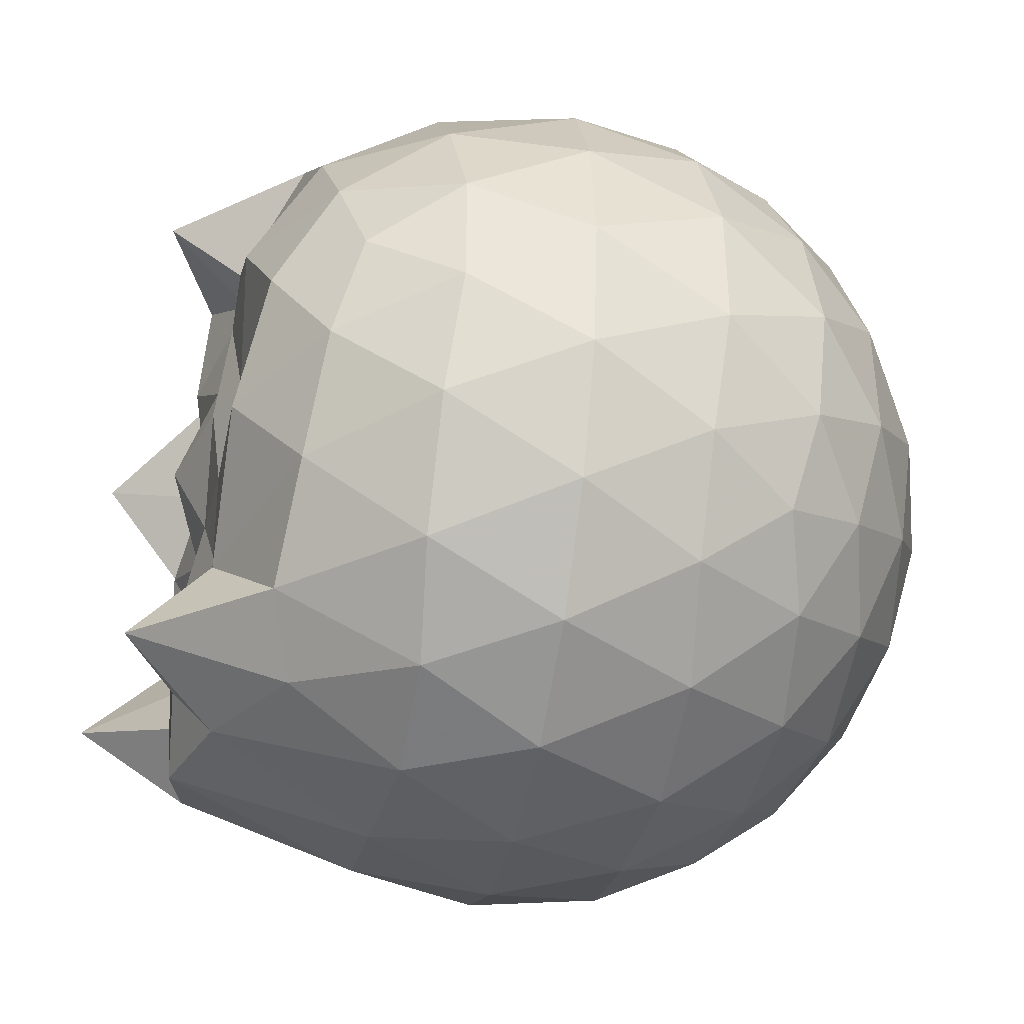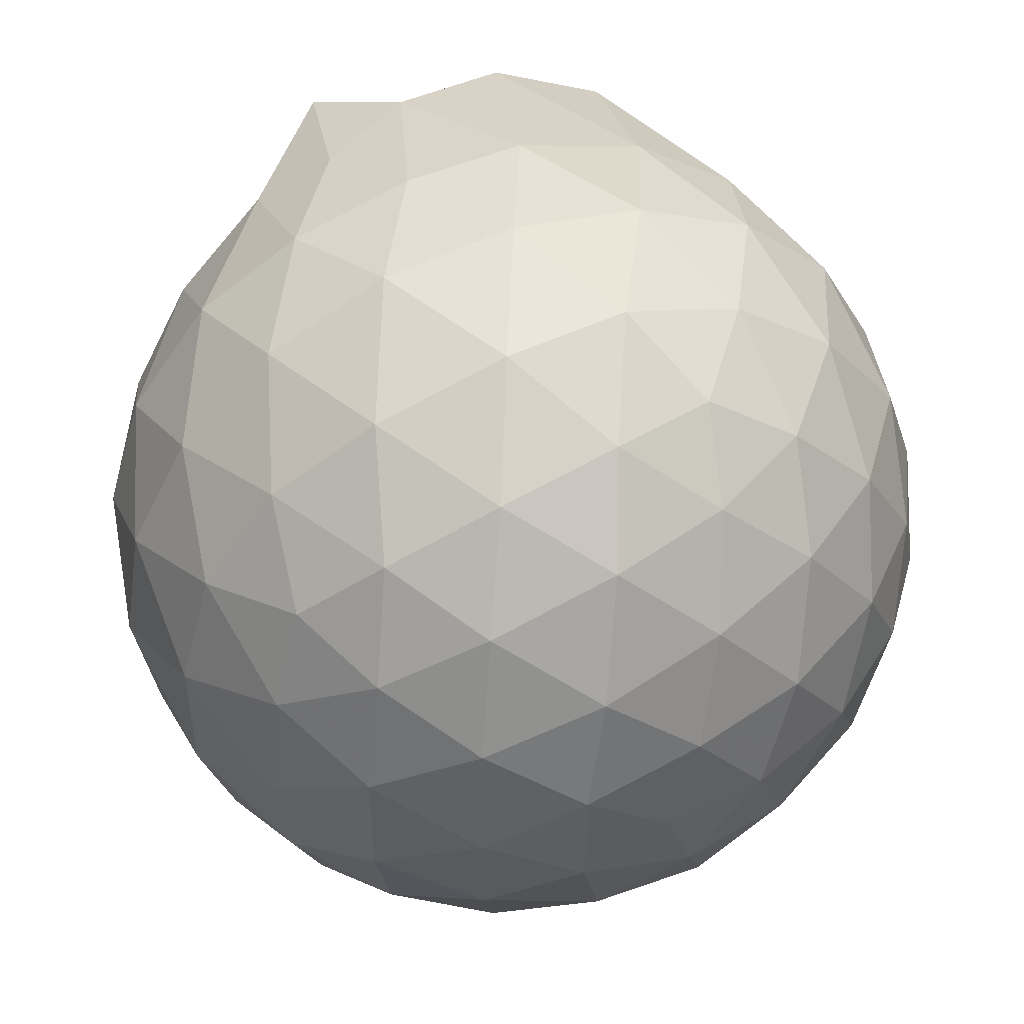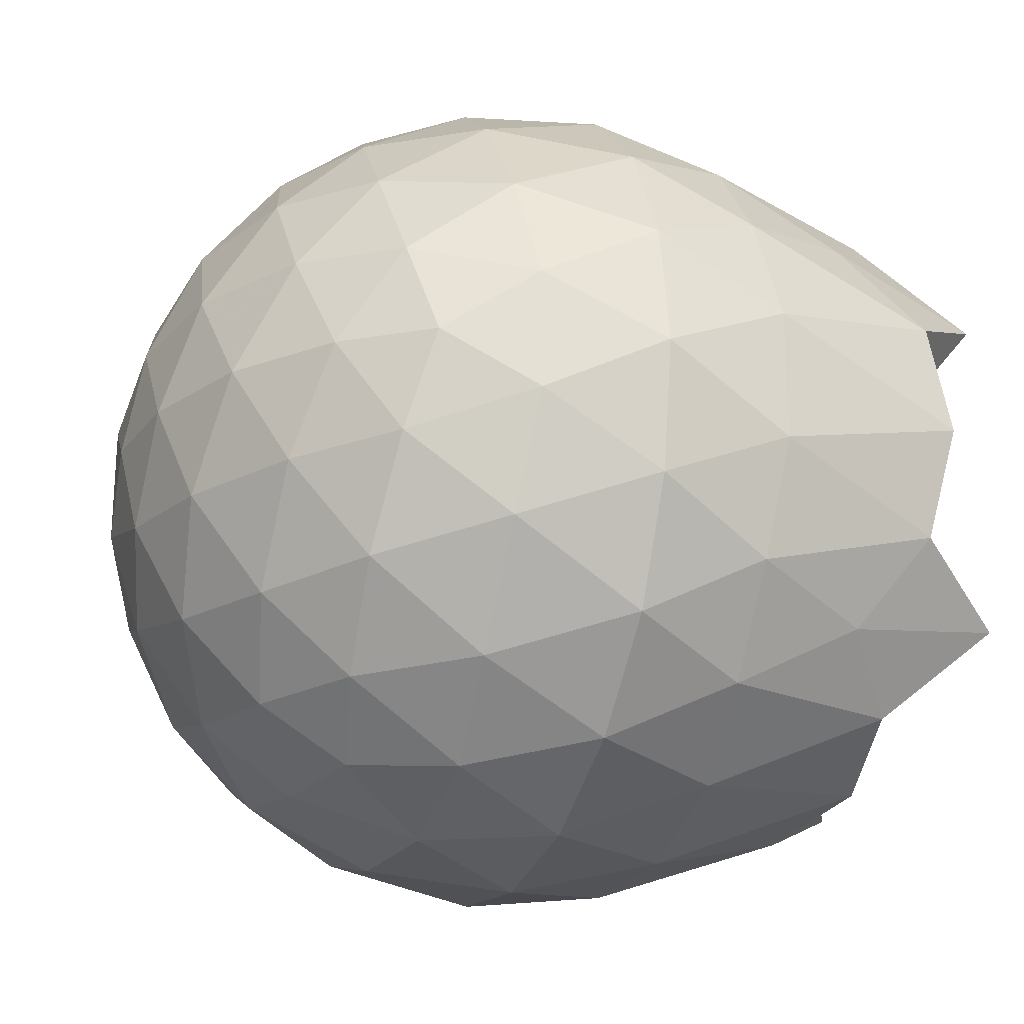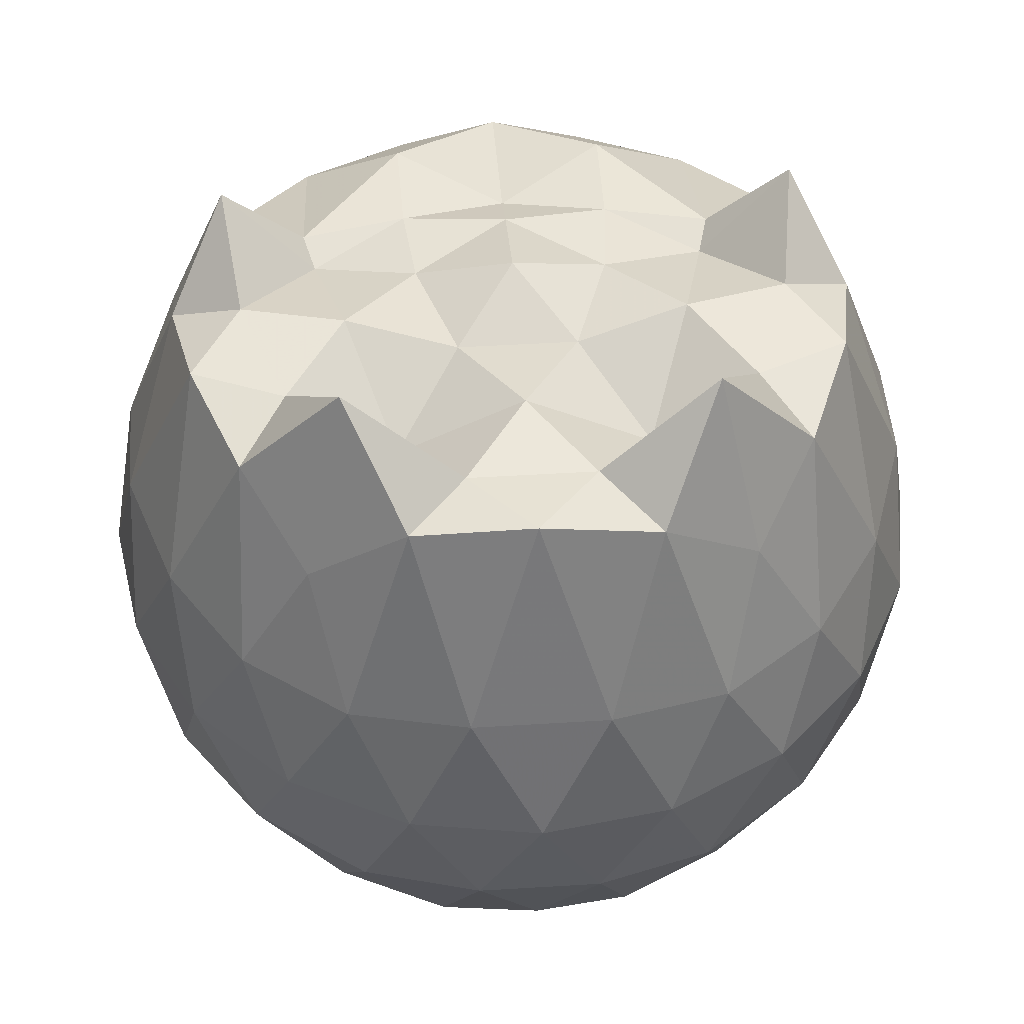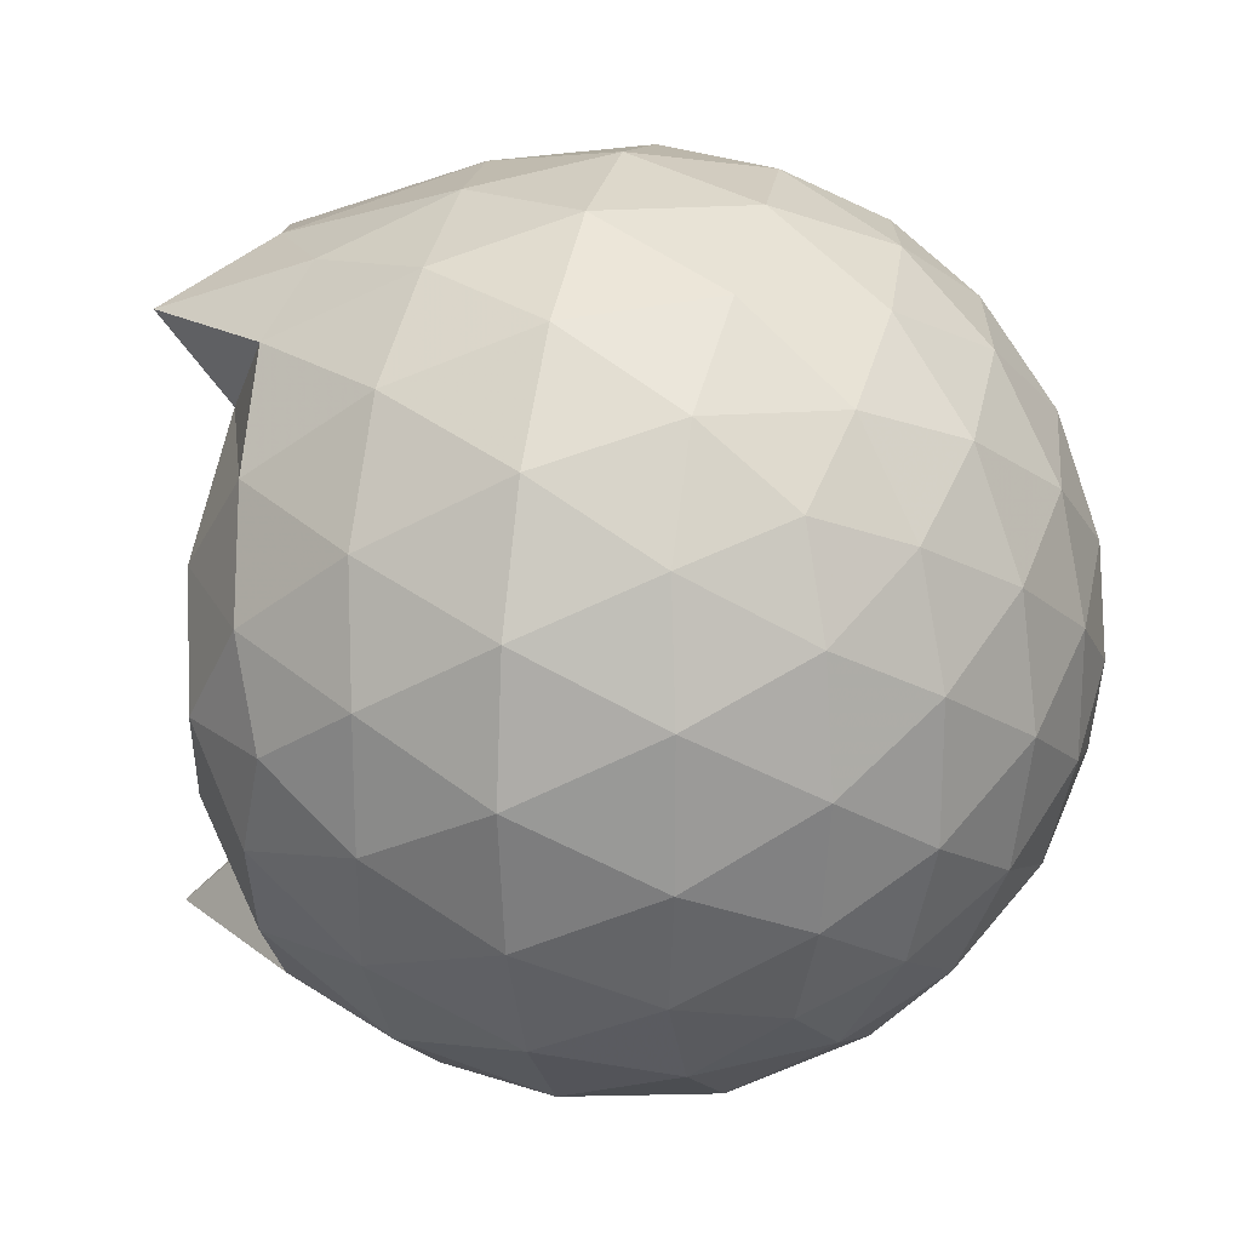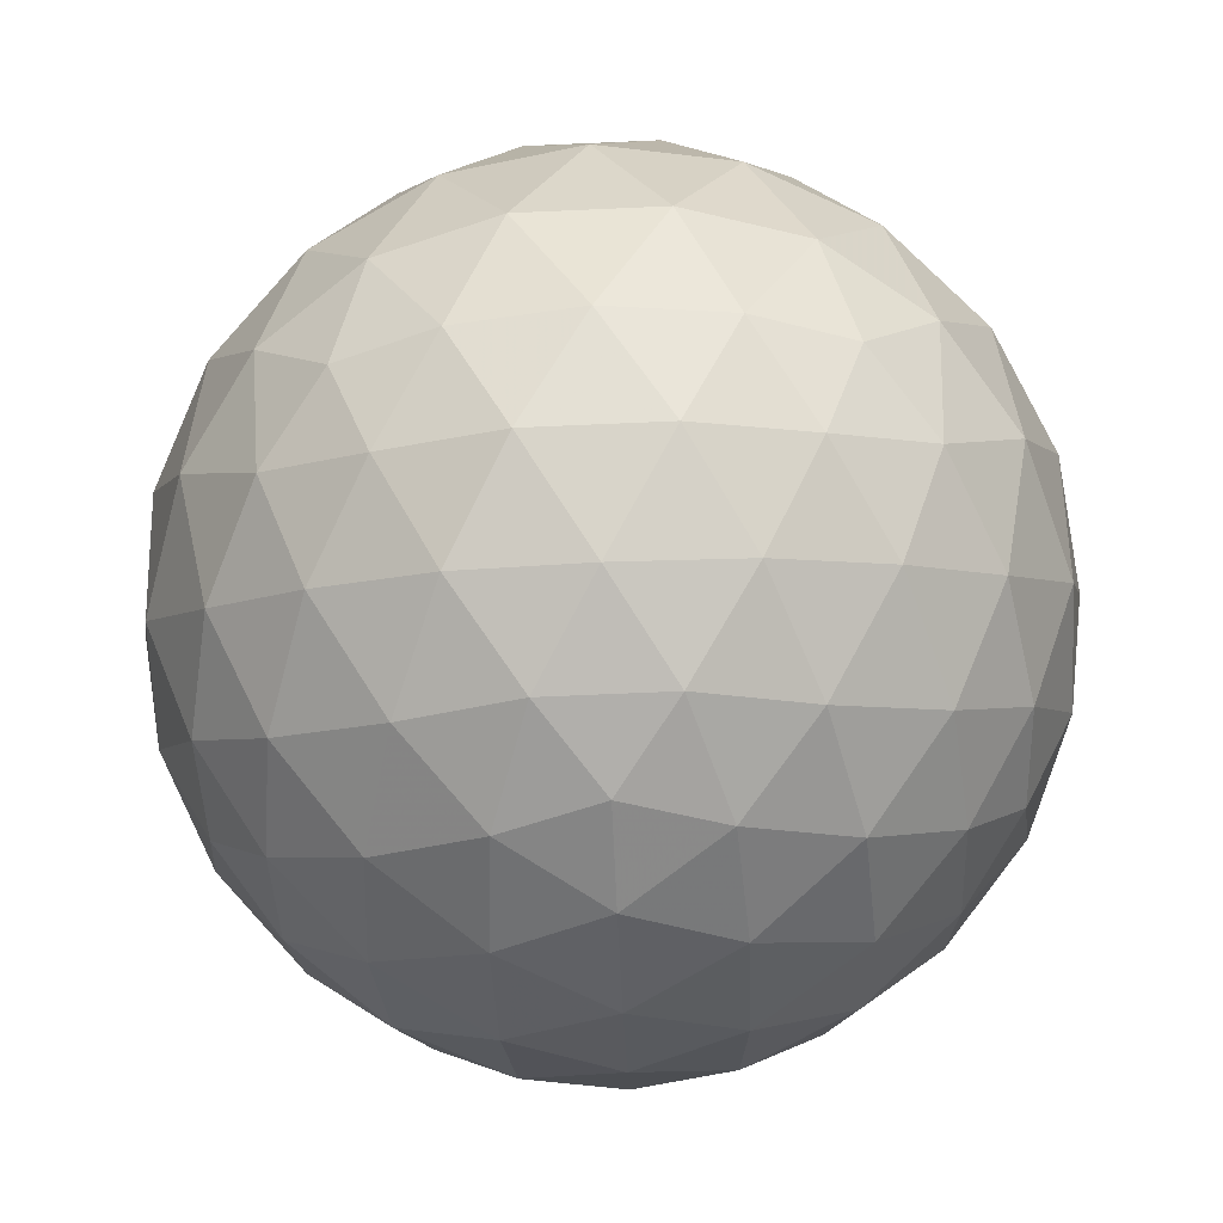
<metadata>
{"format":"obj","ext":"obj","renderer":"f3d","projection":"perspective","resolution":1024,"background":"white","views":[{"elev":-40.7,"azim":79.4,"up":"+Y"},{"elev":49.8,"azim":158.9,"up":"+Y"},{"elev":-24.0,"azim":-110.6,"up":"+Y"},{"elev":46.8,"azim":-94.0,"up":"+Z"},{"elev":20.9,"azim":103.2,"up":"+Y"},{"elev":-70.1,"azim":92.5,"up":"+Z"}]}
</metadata>
<code>
v -1.492 -0.01604 1.088
v -1.478 -0.01612 -0.7609
v -0.6167 -0.01598 0.7347
v -0.6863 0.2106 0.7957
v -0.8362 0.4561 0.8274
v -1.052 0.6608 0.8528
v -1.223 0.7859 0.7937
v -1.455 0.7725 0.9419
v -1.734 0.7202 1.019
v -1.989 0.6144 0.974
v -2.176 0.4778 0.8217
v -2.253 0.2567 1.01
v -2.284 -0.01619 1.048
v -2.253 -0.2892 0.9828
v -2.176 -0.51 0.8207
v -1.989 -0.6466 0.9743
v -1.734 -0.7527 1.019
v -1.455 -0.8048 0.9418
v -1.223 -0.8181 0.7937
v -1.052 -0.6929 0.8523
v -0.836 -0.4883 0.8272
v -0.6861 -0.2429 0.7957
v -0.5338 0.1285 0.5198
v -0.6296 0.3998 0.548
v -0.8187 0.6562 0.5484
v -1.049 0.829 0.5214
v -1.327 0.9158 0.5224
v -1.616 0.9059 0.552
v -1.92 0.8055 0.552
v -2.156 0.6411 0.5224
v -2.328 0.4087 0.5212
v -2.408 0.1391 0.5507
v -2.408 -0.1715 0.5508
v -2.328 -0.4409 0.521
v -2.156 -0.6733 0.5222
v -1.92 -0.8377 0.5519
v -1.616 -0.9382 0.5518
v -1.327 -0.948 0.5221
v -1.049 -0.8612 0.5218
v -0.8186 -0.6884 0.5486
v -0.6296 -0.432 0.5484
v -0.5337 -0.1608 0.52
v -0.527 0.2905 0.2344
v -0.6692 0.5668 0.2345
v -0.8907 0.7856 0.2349
v -1.17 0.9249 0.2355
v -1.479 0.9709 0.2362
v -1.788 0.9194 0.2366
v -2.066 0.776 0.2362
v -2.286 0.5569 0.2368
v -2.426 0.2835 0.236
v -2.474 -0.01616 0.2368
v -2.426 -0.3157 0.2359
v -2.286 -0.5892 0.2369
v -2.066 -0.8081 0.2361
v -1.788 -0.9516 0.2366
v -1.479 -1.003 0.2361
v -1.17 -0.9572 0.2354
v -0.8907 -0.8178 0.2349
v -0.6692 -0.599 0.2346
v -0.527 -0.3227 0.2343
v -0.478 -0.01614 0.2341
v -0.6245 0.4192 -0.05183
v -0.7966 0.6536 -0.05126
v -1.035 0.8172 -0.07887
v -1.341 0.9138 -0.07801
v -1.632 0.9175 -0.04914
v -1.911 0.8254 -0.04811
v -2.141 0.6497 -0.07493
v -2.33 0.3939 -0.07453
v -2.423 0.1259 -0.04514
v -2.423 -0.1581 -0.0451
v -2.33 -0.4262 -0.07451
v -2.141 -0.682 -0.07494
v -1.911 -0.8576 -0.04813
v -1.632 -0.9497 -0.04916
v -1.341 -0.946 -0.07802
v -1.035 -0.8494 -0.0789
v -0.7966 -0.6859 -0.05123
v -0.6245 -0.4514 -0.05185
v -0.5406 -0.1755 -0.08015
v -0.5406 0.1432 -0.08015
v -0.7749 0.4897 -0.2641
v -0.9649 0.6342 -0.3207
v -1.225 0.7519 -0.3436
v -1.506 0.8055 -0.3186
v -1.747 0.7971 -0.2605
v -1.944 0.6616 -0.3159
v -2.138 0.4534 -0.3381
v -2.278 0.2084 -0.3127
v -2.344 -0.01613 -0.2557
v -2.278 -0.2407 -0.3127
v -2.138 -0.4857 -0.3381
v -1.944 -0.6938 -0.3159
v -1.747 -0.8293 -0.2605
v -1.506 -0.8377 -0.3186
v -1.225 -0.7841 -0.3436
v -0.9649 -0.6664 -0.3207
v -0.7749 -0.5219 -0.2641
v -0.6945 -0.2979 -0.3213
v -0.6609 -0.01612 -0.3453
v -0.6945 0.2657 -0.3214
v -0.779 -0.01624 0.9298
v -0.9525 0.2286 0.9842
v -1.248 0.4628 0.9824
v -1.295 0.6421 1.164
v -1.548 0.6074 1.035
v -1.83 0.5096 1.027
v -2.059 0.3865 1.241
v -2.107 0.127 1.027
v -2.108 -0.1596 1.028
v -2.059 -0.419 1.24
v -1.829 -0.5425 1.027
v -1.548 -0.6398 1.035
v -1.296 -0.6747 1.163
v -1.248 -0.4948 0.9826
v -0.9527 -0.2609 0.9844
v -1.132 -0.01642 0.9615
v -1.205 0.2245 0.9903
v -1.332 0.4387 0.9559
v -1.617 0.3724 1.049
v -1.886 0.2694 0.8884
v -1.904 -0.01595 1.051
v -1.886 -0.3016 0.8885
v -1.617 -0.4046 1.05
v -1.332 -0.4711 0.9557
v -1.204 -0.2568 0.9901
v -1.254 -0.01607 1.015
v -1.417 0.2044 1.003
v -1.671 0.1199 1
v -1.671 -0.152 1
v -1.417 -0.2364 1.003
v -0.8922 0.4047 -0.4571
v -1.133 0.5371 -0.5192
v -1.427 0.6305 -0.5178
v -1.701 0.6613 -0.4534
v -1.904 0.4751 -0.5144
v -2.085 0.2284 -0.5123
v -2.2 -0.01612 -0.4485
v -2.085 -0.2607 -0.5124
v -1.904 -0.5073 -0.5144
v -1.701 -0.6936 -0.4534
v -1.427 -0.6628 -0.5178
v -1.133 -0.5694 -0.5192
v -0.8922 -0.4369 -0.4571
v -0.8389 -0.1692 -0.5202
v -0.8389 0.1369 -0.5202
v -1.071 0.2759 -0.6292
v -1.346 0.3832 -0.6679
v -1.633 0.4545 -0.626
v -1.822 0.2292 -0.6641
v -1.98 -0.01612 -0.6224
v -1.822 -0.2615 -0.6641
v -1.633 -0.4867 -0.626
v -1.346 -0.4154 -0.6679
v -1.071 -0.3082 -0.6292
v -1.052 -0.01612 -0.6692
v -1.282 0.124 -0.7329
v -1.552 0.2101 -0.7311
v -1.719 -0.01612 -0.7295
v -1.552 -0.2424 -0.7311
v -1.282 -0.1561 -0.7329
f 3 23 4
f 4 23 24
f 4 24 5
f 5 24 25
f 5 25 6
f 6 25 26
f 6 26 7
f 7 26 27
f 7 27 8
f 8 27 28
f 8 28 9
f 9 28 29
f 9 29 10
f 10 29 30
f 10 30 11
f 11 30 31
f 11 31 12
f 12 31 32
f 12 32 13
f 13 32 33
f 13 33 14
f 14 33 34
f 14 34 15
f 15 34 35
f 15 35 16
f 16 35 36
f 16 36 17
f 17 36 37
f 17 37 18
f 18 37 38
f 18 38 19
f 19 38 39
f 19 39 20
f 20 39 40
f 20 40 21
f 21 40 41
f 21 41 22
f 22 41 42
f 22 42 3
f 3 42 23
f 23 43 24
f 24 43 44
f 24 44 25
f 25 44 45
f 25 45 26
f 26 45 46
f 26 46 27
f 27 46 47
f 27 47 28
f 28 47 48
f 28 48 29
f 29 48 49
f 29 49 30
f 30 49 50
f 30 50 31
f 31 50 51
f 31 51 32
f 32 51 52
f 32 52 33
f 33 52 53
f 33 53 34
f 34 53 54
f 34 54 35
f 35 54 55
f 35 55 36
f 36 55 56
f 36 56 37
f 37 56 57
f 37 57 38
f 38 57 58
f 38 58 39
f 39 58 59
f 39 59 40
f 40 59 60
f 40 60 41
f 41 60 61
f 41 61 42
f 42 61 62
f 42 62 23
f 23 62 43
f 43 63 44
f 44 63 64
f 44 64 45
f 45 64 65
f 45 65 46
f 46 65 66
f 46 66 47
f 47 66 67
f 47 67 48
f 48 67 68
f 48 68 49
f 49 68 69
f 49 69 50
f 50 69 70
f 50 70 51
f 51 70 71
f 51 71 52
f 52 71 72
f 52 72 53
f 53 72 73
f 53 73 54
f 54 73 74
f 54 74 55
f 55 74 75
f 55 75 56
f 56 75 76
f 56 76 57
f 57 76 77
f 57 77 58
f 58 77 78
f 58 78 59
f 59 78 79
f 59 79 60
f 60 79 80
f 60 80 61
f 61 80 81
f 61 81 62
f 62 81 82
f 62 82 43
f 43 82 63
f 63 83 64
f 64 83 84
f 64 84 65
f 65 84 85
f 65 85 66
f 66 85 86
f 66 86 67
f 67 86 87
f 67 87 68
f 68 87 88
f 68 88 69
f 69 88 89
f 69 89 70
f 70 89 90
f 70 90 71
f 71 90 91
f 71 91 72
f 72 91 92
f 72 92 73
f 73 92 93
f 73 93 74
f 74 93 94
f 74 94 75
f 75 94 95
f 75 95 76
f 76 95 96
f 76 96 77
f 77 96 97
f 77 97 78
f 78 97 98
f 78 98 79
f 79 98 99
f 79 99 80
f 80 99 100
f 80 100 81
f 81 100 101
f 81 101 82
f 82 101 102
f 82 102 63
f 63 102 83
f 103 104 118
f 104 119 118
f 104 105 119
f 105 120 119
f 105 106 120
f 106 107 120
f 107 121 120
f 107 108 121
f 108 122 121
f 108 109 122
f 109 110 122
f 110 123 122
f 110 111 123
f 111 124 123
f 111 112 124
f 112 113 124
f 113 125 124
f 113 114 125
f 114 126 125
f 114 115 126
f 115 116 126
f 116 127 126
f 116 117 127
f 117 118 127
f 117 103 118
f 118 119 128
f 119 129 128
f 119 120 129
f 120 121 129
f 121 130 129
f 121 122 130
f 122 123 130
f 123 131 130
f 123 124 131
f 124 125 131
f 125 132 131
f 125 126 132
f 126 127 132
f 127 128 132
f 127 118 128
f 133 148 134
f 134 148 149
f 134 149 135
f 135 149 150
f 135 150 136
f 136 150 137
f 137 150 151
f 137 151 138
f 138 151 152
f 138 152 139
f 139 152 140
f 140 152 153
f 140 153 141
f 141 153 154
f 141 154 142
f 142 154 143
f 143 154 155
f 143 155 144
f 144 155 156
f 144 156 145
f 145 156 146
f 146 156 157
f 146 157 147
f 147 157 148
f 147 148 133
f 148 158 149
f 149 158 159
f 149 159 150
f 150 159 151
f 151 159 160
f 151 160 152
f 152 160 153
f 153 160 161
f 153 161 154
f 154 161 155
f 155 161 162
f 155 162 156
f 156 162 157
f 157 162 158
f 157 158 148
f 3 4 103
f 103 4 104
f 4 5 104
f 104 5 105
f 5 6 105
f 105 6 106
f 6 7 106
f 7 8 106
f 106 8 107
f 8 9 107
f 107 9 108
f 9 10 108
f 108 10 109
f 10 11 109
f 11 12 109
f 109 12 110
f 12 13 110
f 110 13 111
f 13 14 111
f 111 14 112
f 14 15 112
f 15 16 112
f 112 16 113
f 16 17 113
f 113 17 114
f 17 18 114
f 114 18 115
f 18 19 115
f 19 20 115
f 115 20 116
f 20 21 116
f 116 21 117
f 21 22 117
f 117 22 103
f 22 3 103
f 83 133 84
f 84 133 134
f 84 134 85
f 85 134 135
f 85 135 86
f 86 135 136
f 86 136 87
f 87 136 88
f 88 136 137
f 88 137 89
f 89 137 138
f 89 138 90
f 90 138 139
f 90 139 91
f 91 139 92
f 92 139 140
f 92 140 93
f 93 140 141
f 93 141 94
f 94 141 142
f 94 142 95
f 95 142 96
f 96 142 143
f 96 143 97
f 97 143 144
f 97 144 98
f 98 144 145
f 98 145 99
f 99 145 100
f 100 145 146
f 100 146 101
f 101 146 147
f 101 147 102
f 102 147 133
f 102 133 83
f 128 129 1
f 129 130 1
f 130 131 1
f 131 132 1
f 132 128 1
f 159 158 2
f 160 159 2
f 161 160 2
f 162 161 2
f 158 162 2

</code>
